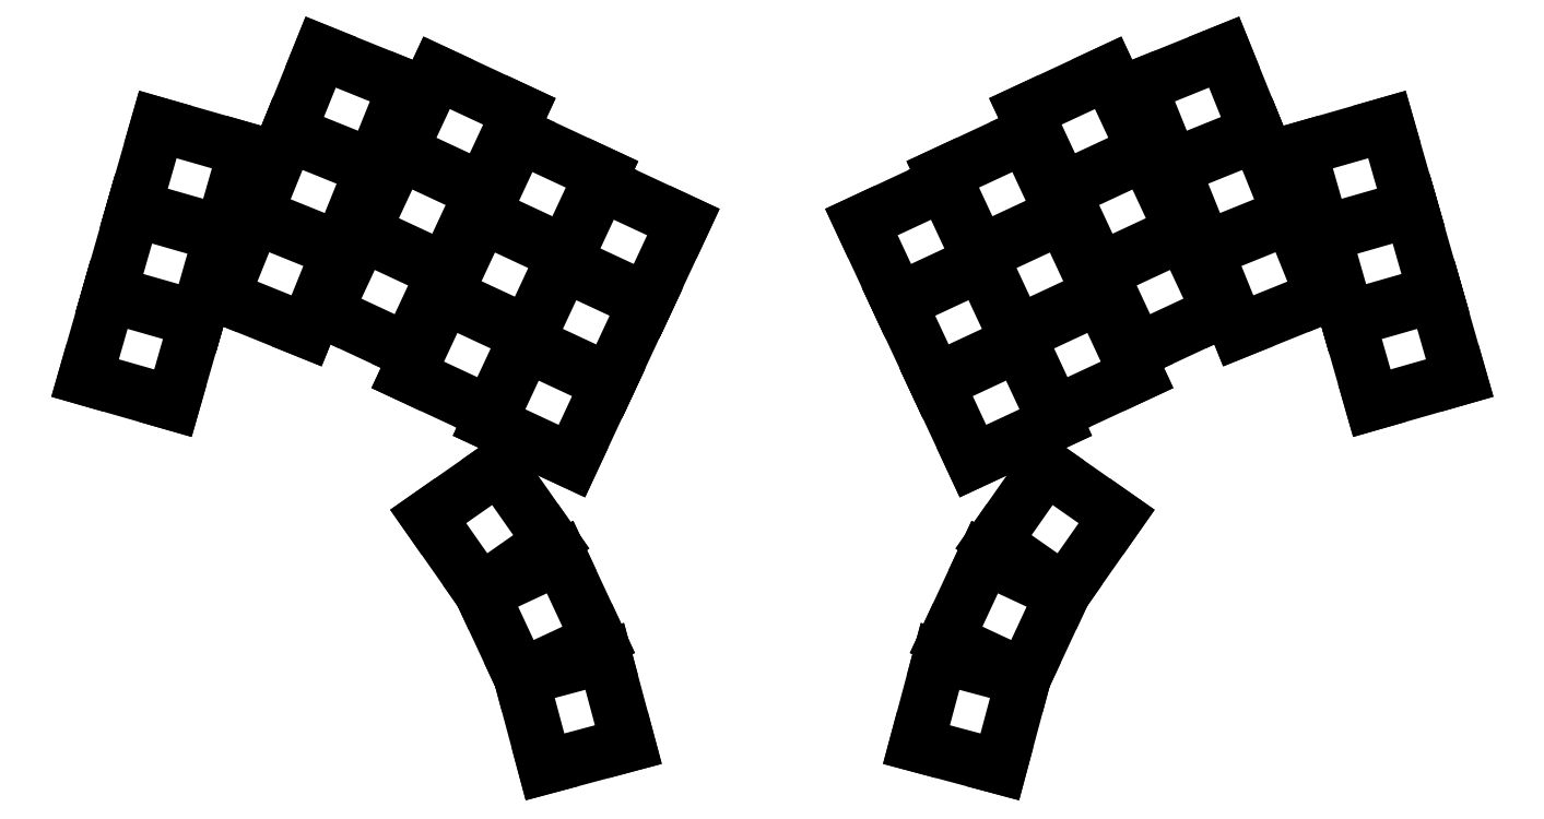
<metadata>
{"format":"dxf","ext":"dxf","renderer":"ezdxf+matplotlib","layout":"modelspace","background":"white","min_lineweight":24,"dpi":150}
</metadata>
<code>
0
SECTION
2
ENTITIES
0
LINE
8
0
10
57.57
20
-129.4
11
74.87
21
-134.3
0
LINE
8
0
10
74.87
20
-134.3
11
79.56
21
-118
0
LINE
8
0
10
79.56
20
-118
11
62.25
21
-113
0
LINE
8
0
10
62.25
20
-113
11
57.57
21
-129.4
0
LINE
8
0
10
62.39
20
-112.6
11
79.69
21
-117.5
0
LINE
8
0
10
79.69
20
-117.5
11
84.38
21
-101.2
0
LINE
8
0
10
84.38
20
-101.2
11
67.08
21
-96.22
0
LINE
8
0
10
67.08
20
-96.22
11
62.39
21
-112.6
0
LINE
8
0
10
67.22
20
-95.74
11
84.52
21
-100.7
0
LINE
8
0
10
84.52
20
-100.7
11
89.2
21
-84.36
0
LINE
8
0
10
89.2
20
-84.36
11
71.9
21
-79.39
0
LINE
8
0
10
71.9
20
-79.39
11
67.22
21
-95.74
0
LINE
8
0
10
84.51
20
-113.3
11
101.2
21
-120.1
0
LINE
8
0
10
101.2
20
-120.1
11
107.6
21
-104.3
0
LINE
8
0
10
107.6
20
-104.3
11
90.88
21
-97.58
0
LINE
8
0
10
90.88
20
-97.58
11
84.51
21
-113.3
0
LINE
8
0
10
91.06
20
-97.11
11
107.8
21
-103.9
0
LINE
8
0
10
107.8
20
-103.9
11
114.1
21
-88.09
0
LINE
8
0
10
114.1
20
-88.09
11
97.43
21
-81.35
0
LINE
8
0
10
97.43
20
-81.35
11
91.06
21
-97.11
0
LINE
8
0
10
97.62
20
-80.89
11
114.3
21
-87.63
0
LINE
8
0
10
114.3
20
-87.63
11
120.7
21
-71.87
0
LINE
8
0
10
120.7
20
-71.87
11
104
21
-65.12
0
LINE
8
0
10
104
20
-65.12
11
97.62
21
-80.89
0
LINE
8
0
10
104.9
20
-116.3
11
121.2
21
-123.9
0
LINE
8
0
10
121.2
20
-123.9
11
128.4
21
-108.5
0
LINE
8
0
10
128.4
20
-108.5
11
112
21
-100.9
0
LINE
8
0
10
112
20
-100.9
11
104.9
21
-116.3
0
LINE
8
0
10
112.3
20
-100.5
11
128.6
21
-108.1
0
LINE
8
0
10
128.6
20
-108.1
11
135.7
21
-92.67
0
LINE
8
0
10
135.7
20
-92.67
11
119.4
21
-85.06
0
LINE
8
0
10
119.4
20
-85.06
11
112.3
21
-100.5
0
LINE
8
0
10
119.6
20
-84.61
11
136
21
-92.22
0
LINE
8
0
10
136
20
-92.22
11
143.1
21
-76.81
0
LINE
8
0
10
143.1
20
-76.81
11
126.8
21
-69.2
0
LINE
8
0
10
126.8
20
-69.2
11
119.6
21
-84.61
0
LINE
8
0
10
121.1
20
-128.7
11
137.4
21
-136.4
0
LINE
8
0
10
137.4
20
-136.4
11
144.6
21
-120.9
0
LINE
8
0
10
144.6
20
-120.9
11
128.3
21
-113.3
0
LINE
8
0
10
128.3
20
-113.3
11
121.1
21
-128.7
0
LINE
8
0
10
128.5
20
-112.9
11
144.8
21
-120.5
0
LINE
8
0
10
144.8
20
-120.5
11
152
21
-105.1
0
LINE
8
0
10
152
20
-105.1
11
135.7
21
-97.48
0
LINE
8
0
10
135.7
20
-97.48
11
128.5
21
-112.9
0
LINE
8
0
10
135.9
20
-97.03
11
152.2
21
-104.6
0
LINE
8
0
10
152.2
20
-104.6
11
159.4
21
-89.23
0
LINE
8
0
10
159.4
20
-89.23
11
143.1
21
-81.62
0
LINE
8
0
10
143.1
20
-81.62
11
135.9
21
-97.03
0
LINE
8
0
10
137.2
20
-138.2
11
153.5
21
-145.8
0
LINE
8
0
10
153.5
20
-145.8
11
160.7
21
-130.4
0
LINE
8
0
10
160.7
20
-130.4
11
144.3
21
-122.7
0
LINE
8
0
10
144.3
20
-122.7
11
137.2
21
-138.2
0
LINE
8
0
10
144.6
20
-122.3
11
160.9
21
-129.9
0
LINE
8
0
10
160.9
20
-129.9
11
168.1
21
-114.5
0
LINE
8
0
10
168.1
20
-114.5
11
151.7
21
-106.9
0
LINE
8
0
10
151.7
20
-106.9
11
144.6
21
-122.3
0
LINE
8
0
10
152
20
-106.4
11
168.3
21
-114
0
LINE
8
0
10
168.3
20
-114
11
175.4
21
-98.63
0
LINE
8
0
10
175.4
20
-98.63
11
159.1
21
-91.03
0
LINE
8
0
10
159.1
20
-91.03
11
152
21
-106.4
0
LINE
8
0
10
311.1
20
-134.3
11
328.4
21
-129.4
0
LINE
8
0
10
328.4
20
-129.4
11
323.7
21
-113
0
LINE
8
0
10
323.7
20
-113
11
306.4
21
-118
0
LINE
8
0
10
306.4
20
-118
11
311.1
21
-134.3
0
LINE
8
0
10
306.3
20
-117.5
11
323.6
21
-112.6
0
LINE
8
0
10
323.6
20
-112.6
11
318.9
21
-96.22
0
LINE
8
0
10
318.9
20
-96.22
11
301.6
21
-101.2
0
LINE
8
0
10
301.6
20
-101.2
11
306.3
21
-117.5
0
LINE
8
0
10
301.5
20
-100.7
11
318.8
21
-95.74
0
LINE
8
0
10
318.8
20
-95.74
11
314.1
21
-79.39
0
LINE
8
0
10
314.1
20
-79.39
11
296.8
21
-84.36
0
LINE
8
0
10
296.8
20
-84.36
11
301.5
21
-100.7
0
LINE
8
0
10
284.8
20
-120.1
11
301.5
21
-113.3
0
LINE
8
0
10
301.5
20
-113.3
11
295.1
21
-97.58
0
LINE
8
0
10
295.1
20
-97.58
11
278.4
21
-104.3
0
LINE
8
0
10
278.4
20
-104.3
11
284.8
21
-120.1
0
LINE
8
0
10
278.2
20
-103.9
11
294.9
21
-97.11
0
LINE
8
0
10
294.9
20
-97.11
11
288.5
21
-81.35
0
LINE
8
0
10
288.5
20
-81.35
11
271.8
21
-88.09
0
LINE
8
0
10
271.8
20
-88.09
11
278.2
21
-103.9
0
LINE
8
0
10
271.7
20
-87.63
11
288.4
21
-80.89
0
LINE
8
0
10
288.4
20
-80.89
11
282
21
-65.12
0
LINE
8
0
10
282
20
-65.12
11
265.3
21
-71.87
0
LINE
8
0
10
265.3
20
-71.87
11
271.7
21
-87.63
0
LINE
8
0
10
264.8
20
-123.9
11
281.1
21
-116.3
0
LINE
8
0
10
281.1
20
-116.3
11
273.9
21
-100.9
0
LINE
8
0
10
273.9
20
-100.9
11
257.6
21
-108.5
0
LINE
8
0
10
257.6
20
-108.5
11
264.8
21
-123.9
0
LINE
8
0
10
257.4
20
-108.1
11
273.7
21
-100.5
0
LINE
8
0
10
273.7
20
-100.5
11
266.5
21
-85.06
0
LINE
8
0
10
266.5
20
-85.06
11
250.2
21
-92.67
0
LINE
8
0
10
250.2
20
-92.67
11
257.4
21
-108.1
0
LINE
8
0
10
250
20
-92.22
11
266.3
21
-84.61
0
LINE
8
0
10
266.3
20
-84.61
11
259.1
21
-69.2
0
LINE
8
0
10
259.1
20
-69.2
11
242.8
21
-76.81
0
LINE
8
0
10
242.8
20
-76.81
11
250
21
-92.22
0
LINE
8
0
10
248.5
20
-136.4
11
264.8
21
-128.7
0
LINE
8
0
10
264.8
20
-128.7
11
257.7
21
-113.3
0
LINE
8
0
10
257.7
20
-113.3
11
241.3
21
-120.9
0
LINE
8
0
10
241.3
20
-120.9
11
248.5
21
-136.4
0
LINE
8
0
10
241.1
20
-120.5
11
257.4
21
-112.9
0
LINE
8
0
10
257.4
20
-112.9
11
250.3
21
-97.48
0
LINE
8
0
10
250.3
20
-97.48
11
233.9
21
-105.1
0
LINE
8
0
10
233.9
20
-105.1
11
241.1
21
-120.5
0
LINE
8
0
10
233.7
20
-104.6
11
250
21
-97.03
0
LINE
8
0
10
250
20
-97.03
11
242.9
21
-81.62
0
LINE
8
0
10
242.9
20
-81.62
11
226.5
21
-89.23
0
LINE
8
0
10
226.5
20
-89.23
11
233.7
21
-104.6
0
LINE
8
0
10
232.5
20
-145.8
11
248.8
21
-138.2
0
LINE
8
0
10
248.8
20
-138.2
11
241.6
21
-122.7
0
LINE
8
0
10
241.6
20
-122.7
11
225.3
21
-130.4
0
LINE
8
0
10
225.3
20
-130.4
11
232.5
21
-145.8
0
LINE
8
0
10
225.1
20
-129.9
11
241.4
21
-122.3
0
LINE
8
0
10
241.4
20
-122.3
11
234.2
21
-106.9
0
LINE
8
0
10
234.2
20
-106.9
11
217.9
21
-114.5
0
LINE
8
0
10
217.9
20
-114.5
11
225.1
21
-129.9
0
LINE
8
0
10
217.7
20
-114
11
234
21
-106.4
0
LINE
8
0
10
234
20
-106.4
11
226.8
21
-91.03
0
LINE
8
0
10
226.8
20
-91.03
11
210.5
21
-98.63
0
LINE
8
0
10
210.5
20
-98.63
11
217.7
21
-114
0
LINE
8
0
10
125.2
20
-156.7
11
135.5
21
-171.4
0
LINE
8
0
10
135.5
20
-171.4
11
149.4
21
-161.7
0
LINE
8
0
10
149.4
20
-161.7
11
139.1
21
-146.9
0
LINE
8
0
10
139.1
20
-146.9
11
125.2
21
-156.7
0
LINE
8
0
10
135.7
20
-171.9
11
143.3
21
-188.2
0
LINE
8
0
10
143.3
20
-188.2
11
158.8
21
-181
0
LINE
8
0
10
158.8
20
-181
11
151.1
21
-164.7
0
LINE
8
0
10
151.1
20
-164.7
11
135.7
21
-171.9
0
LINE
8
0
10
143.5
20
-188.7
11
148.2
21
-206
0
LINE
8
0
10
148.2
20
-206
11
164.6
21
-201.6
0
LINE
8
0
10
164.6
20
-201.6
11
159.9
21
-184.3
0
LINE
8
0
10
159.9
20
-184.3
11
143.5
21
-188.7
0
LINE
8
0
10
250.5
20
-171.4
11
260.8
21
-156.7
0
LINE
8
0
10
260.8
20
-156.7
11
246.9
21
-146.9
0
LINE
8
0
10
246.9
20
-146.9
11
236.6
21
-161.7
0
LINE
8
0
10
236.6
20
-161.7
11
250.5
21
-171.4
0
LINE
8
0
10
242.6
20
-188.2
11
250.2
21
-171.9
0
LINE
8
0
10
250.2
20
-171.9
11
234.8
21
-164.7
0
LINE
8
0
10
234.8
20
-164.7
11
227.2
21
-181
0
LINE
8
0
10
227.2
20
-181
11
242.6
21
-188.2
0
LINE
8
0
10
237.8
20
-206
11
242.4
21
-188.7
0
LINE
8
0
10
242.4
20
-188.7
11
226
21
-184.3
0
LINE
8
0
10
226
20
-184.3
11
221.4
21
-201.6
0
LINE
8
0
10
221.4
20
-201.6
11
237.8
21
-206
0
ENDSEC
0
EOF

</code>
